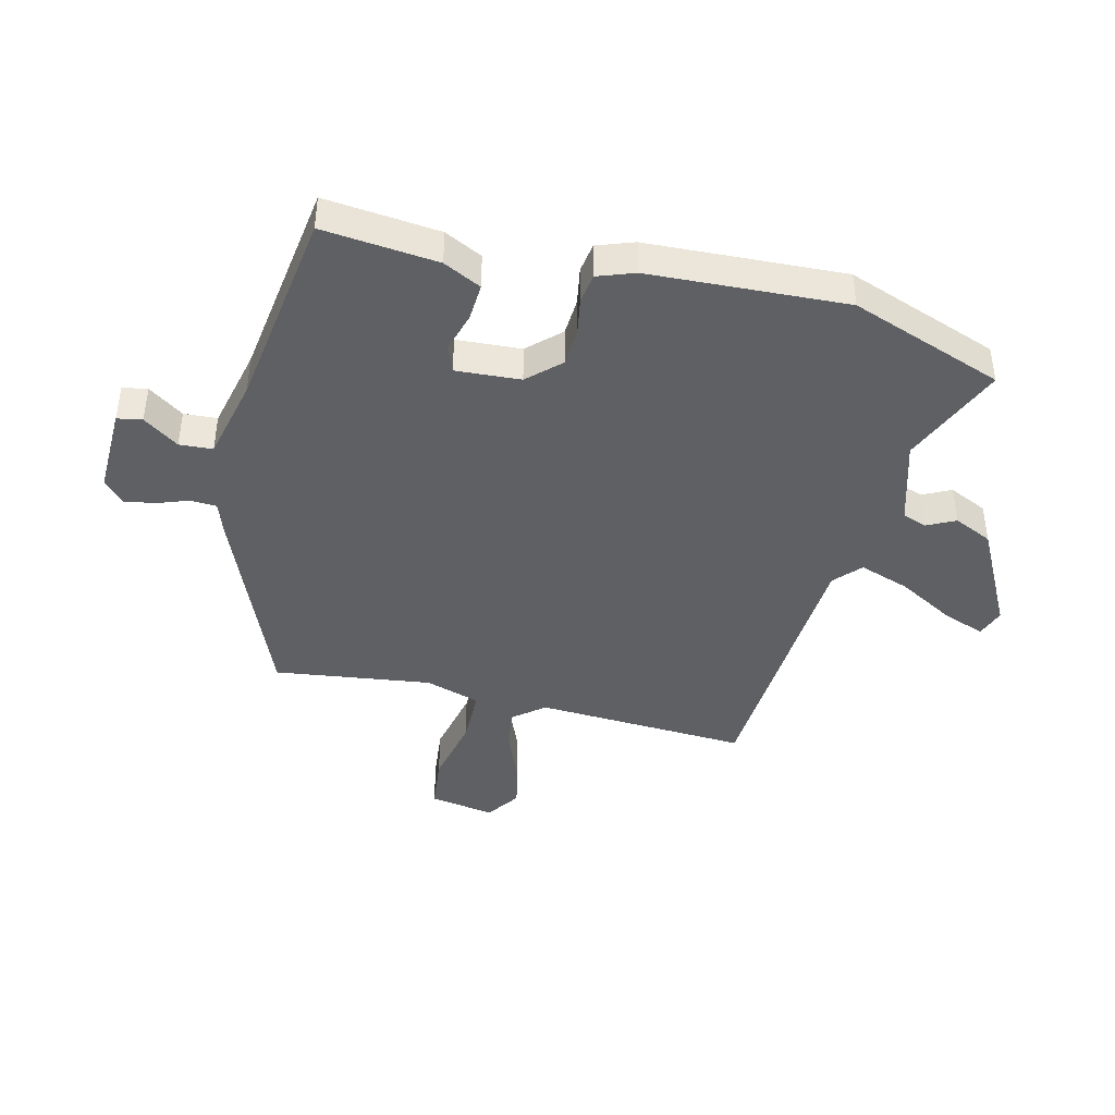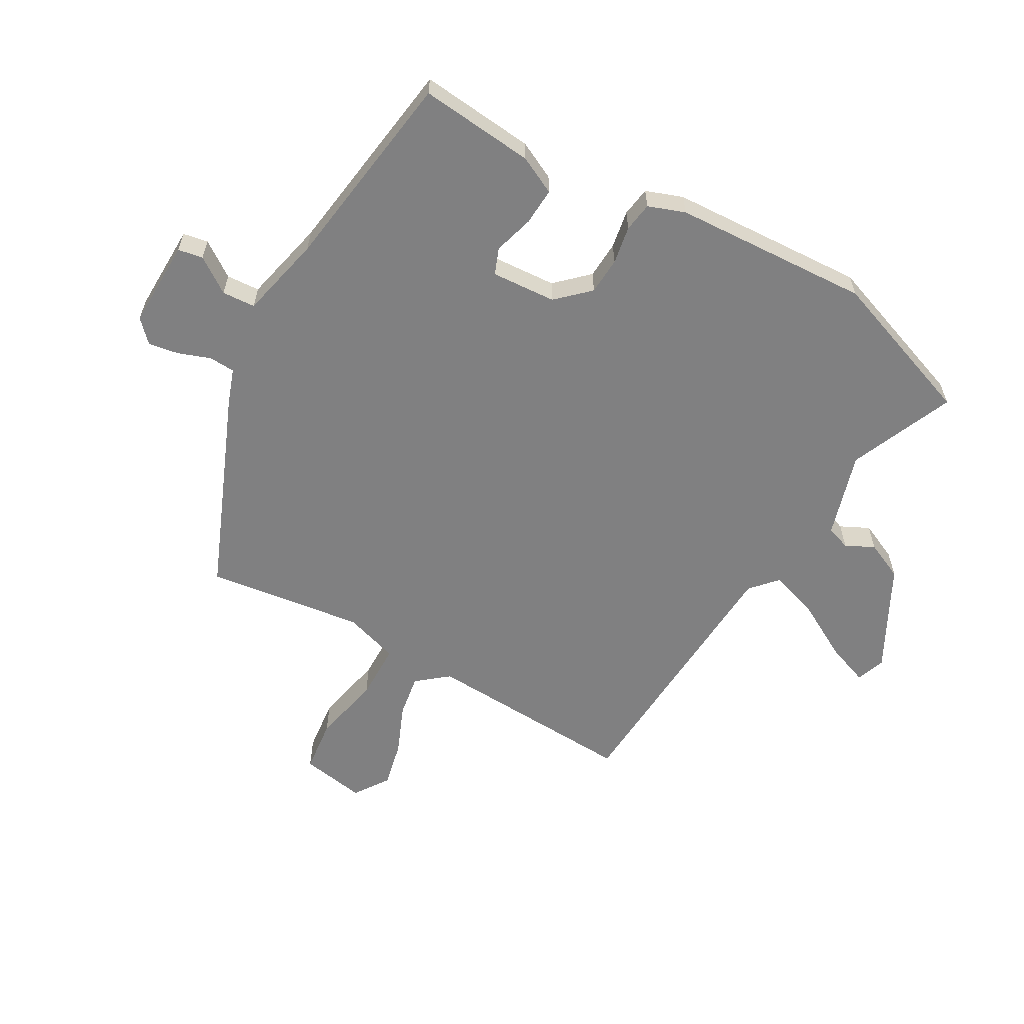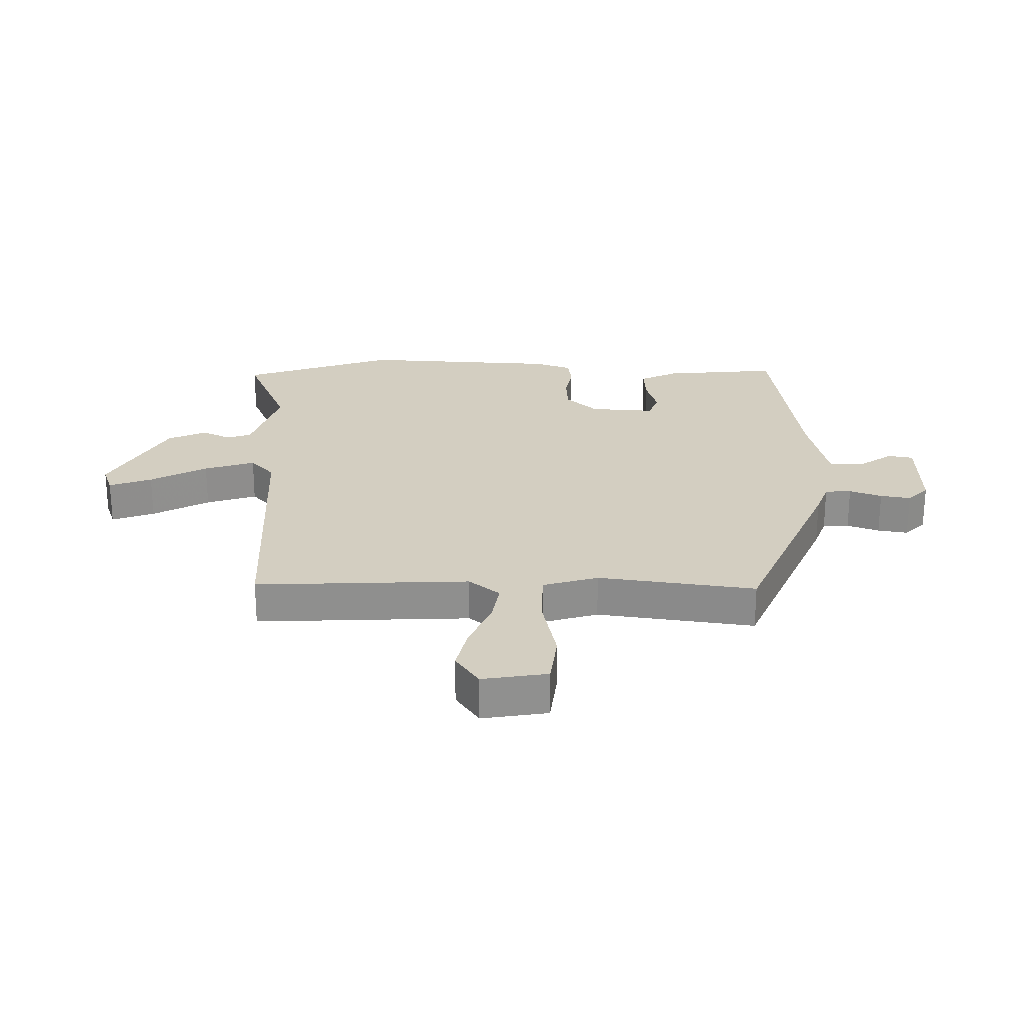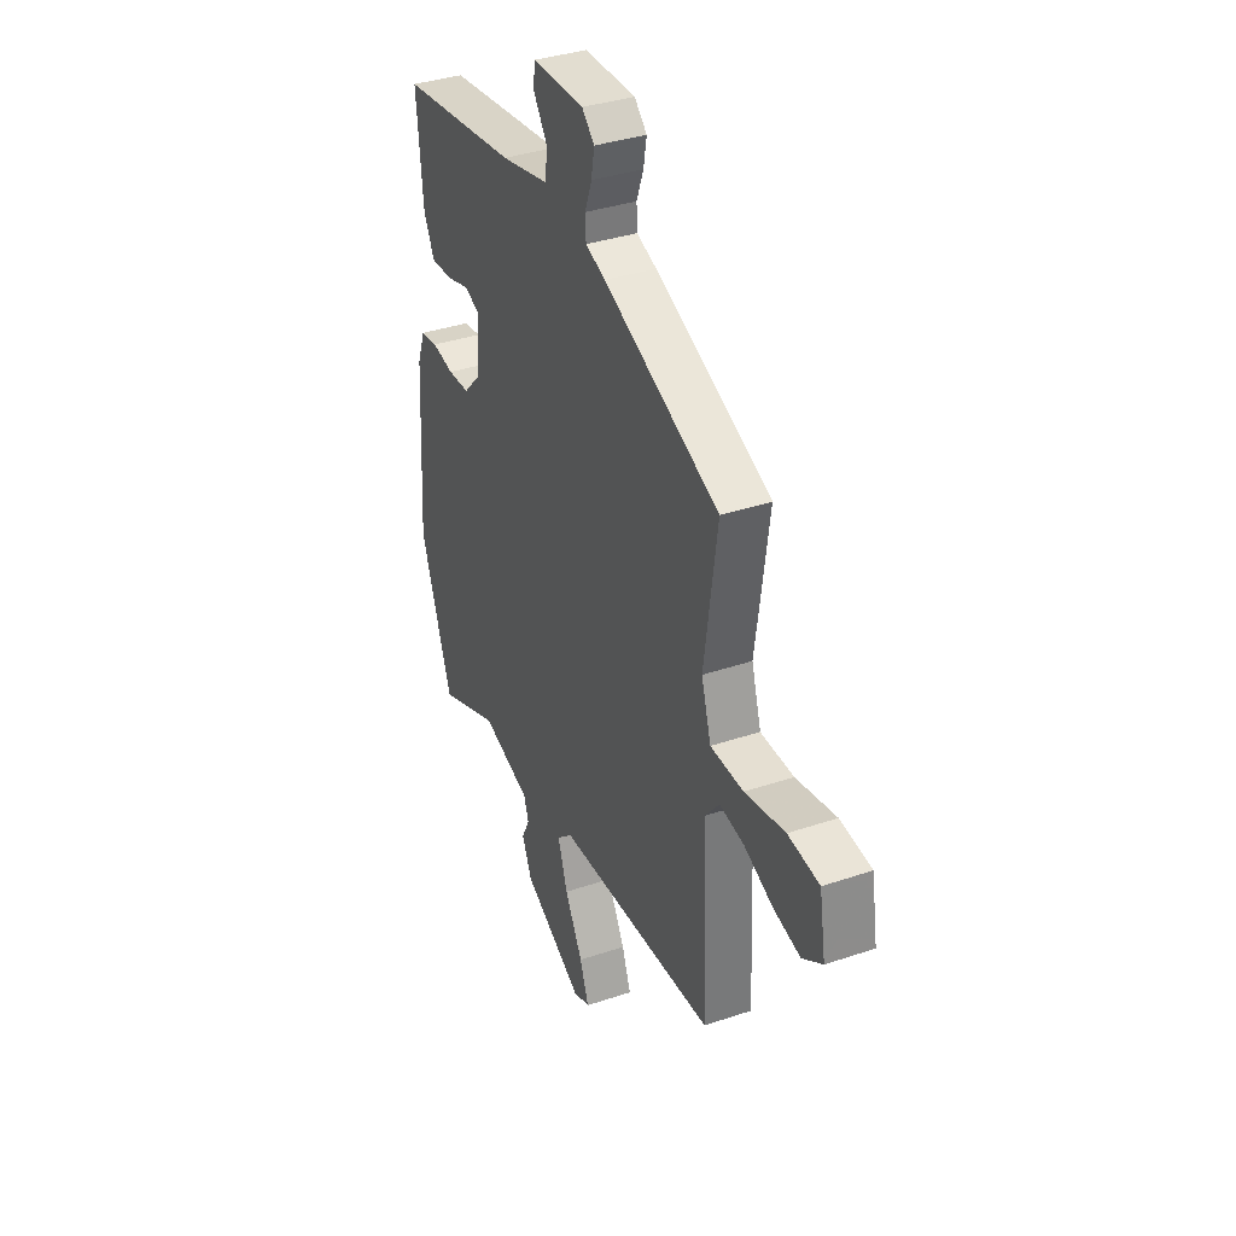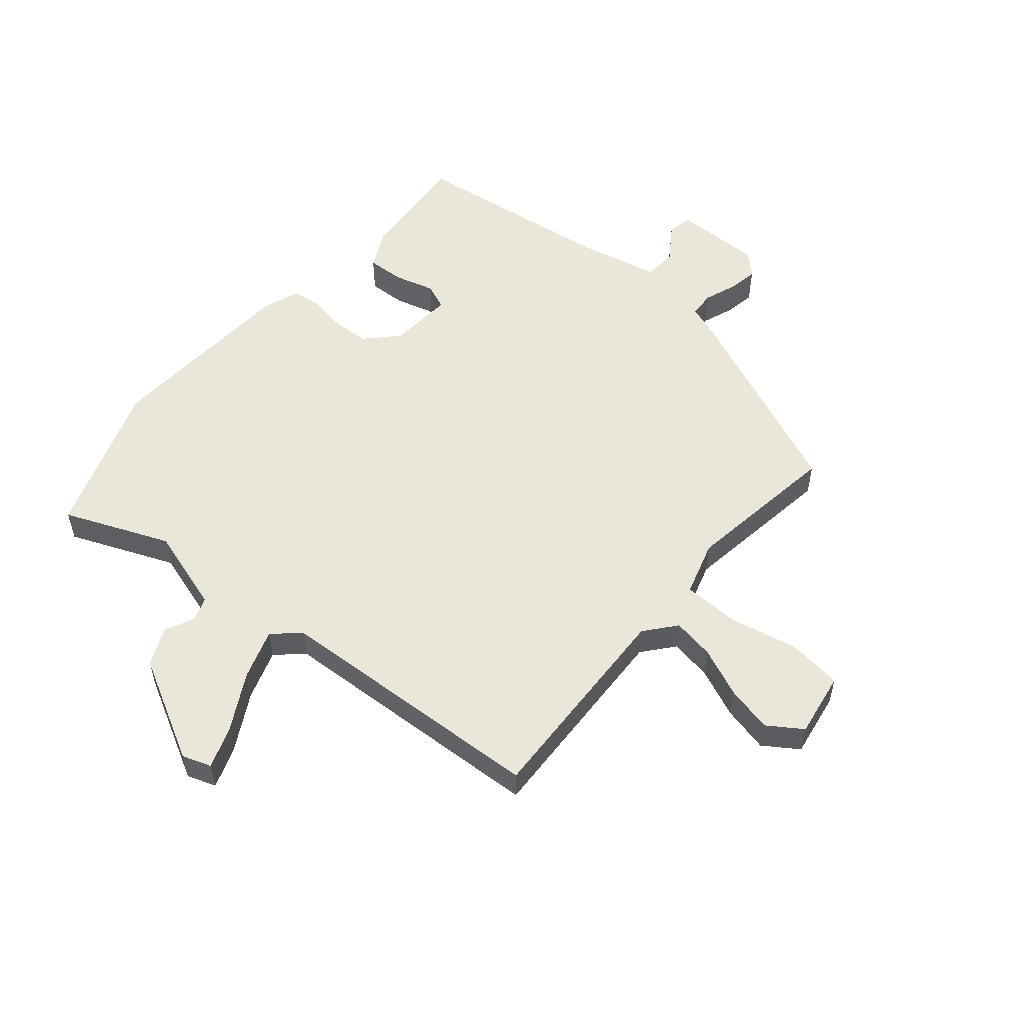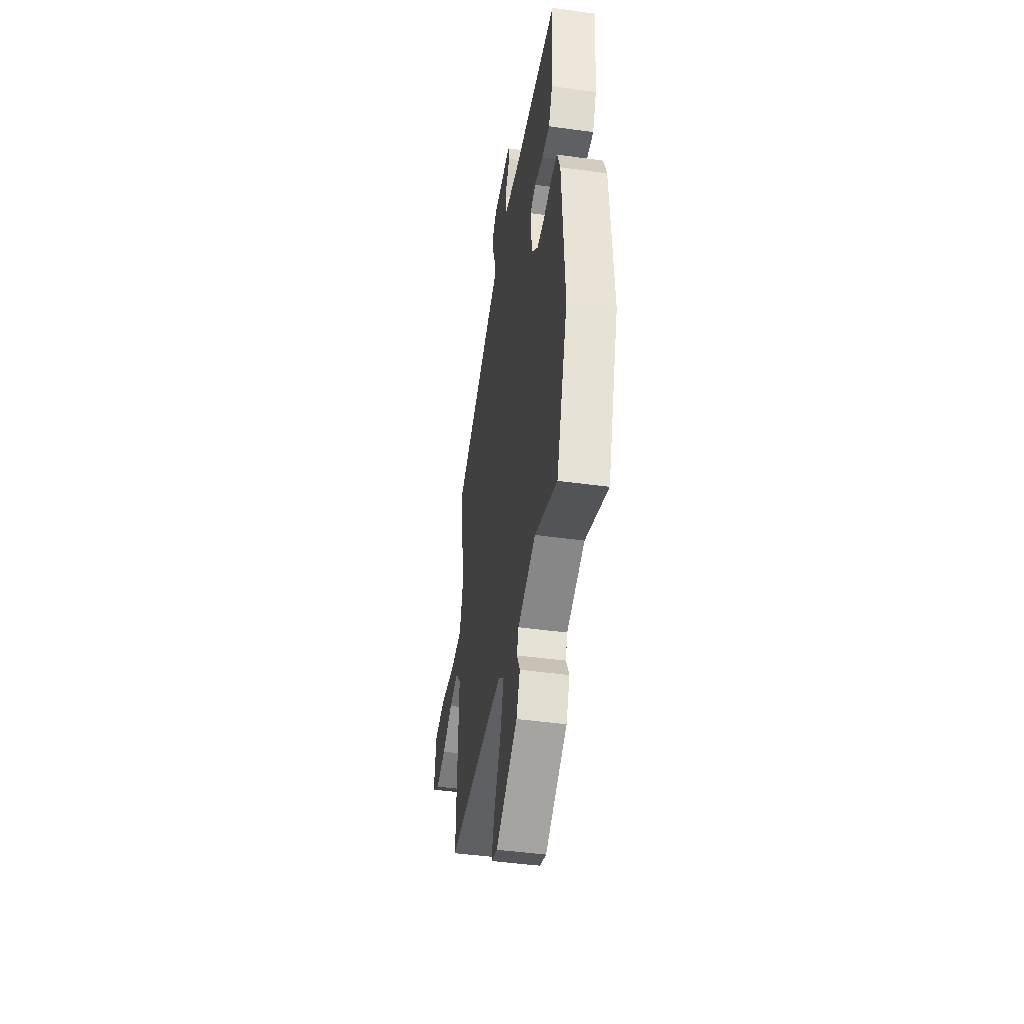
<metadata>
{"format":"obj","ext":"obj","renderer":"f3d","projection":"perspective","resolution":1024,"background":"white","views":[{"elev":-42.4,"azim":75.6,"up":"+Y"},{"elev":-60.1,"azim":59.9,"up":"+Y"},{"elev":24.9,"azim":-89.4,"up":"+Y"},{"elev":36.2,"azim":-113.9,"up":"+Z"},{"elev":54.7,"azim":-139.9,"up":"+Y"},{"elev":-45.3,"azim":80.9,"up":"+Z"}]}
</metadata>
<code>
v 0.502 0.07 0.471
v 0.484 0.07 0.277
v 0.453 0.07 0.213
v 0.39 0.07 0.216
v 0.322 0.07 0.235
v 0.278 0.07 0.217
v 0.286 0.07 0.108
v 0.337 0.07 0.055
v 0.4 0.07 0.052
v 0.464 0.07 0.064
v 0.514 0.07 0.057
v 0.537 0.07 -0.005
v 0.557 0.07 -0.337
v 0.466 0.07 -0.596
v 0.289 0.07 -0.523
v 0.146 0.07 -0.567
v 0.132 0.07 -0.608
v 0.156 0.07 -0.656
v 0.127 0.07 -0.721
v -0.047 0.07 -0.814
v -0.096 0.07 -0.797
v -0.07 0.07 -0.725
v -0.018 0.07 -0.63
v 0.01 0.07 -0.545
v -0.035 0.07 -0.505
v -0.499 0.07 -0.481
v -0.484 0.07 -0.122
v -0.527 0.07 -0.07
v -0.598 0.07 -0.082
v -0.682 0.07 -0.118
v -0.76 0.07 -0.136
v -0.818 0.07 -0.097
v -0.8 0.07 0.013
v -0.709 0.07 0.024
v -0.592 0.07 0
v -0.496 0.07 0.002
v -0.468 0.07 0.095
v -0.506 0.07 0.359
v -0.169 0.07 0.502
v -0.111 0.07 0.523
v -0.109 0.07 0.567
v -0.129 0.07 0.621
v -0.138 0.07 0.672
v -0.102 0.07 0.707
v 0.047 0.07 0.705
v 0.055 0.07 0.663
v 0.014 0.07 0.603
v 0.018 0.07 0.547
v 0.159 0.07 0.516
v 0.502 0 0.471
v 0.484 0 0.277
v 0.453 0 0.213
v 0.39 0 0.216
v 0.322 0 0.235
v 0.278 0 0.217
v 0.286 0 0.108
v 0.337 0 0.055
v 0.4 0 0.052
v 0.464 0 0.064
v 0.514 0 0.057
v 0.537 0 -0.005
v 0.557 0 -0.337
v 0.466 0 -0.596
v 0.289 0 -0.523
v 0.146 0 -0.567
v 0.132 0 -0.608
v 0.156 0 -0.656
v 0.127 0 -0.721
v -0.047 0 -0.814
v -0.096 0 -0.797
v -0.07 0 -0.725
v -0.018 0 -0.63
v 0.01 0 -0.545
v -0.035 0 -0.505
v -0.499 0 -0.481
v -0.484 0 -0.122
v -0.527 0 -0.07
v -0.598 0 -0.082
v -0.682 0 -0.118
v -0.76 0 -0.136
v -0.818 0 -0.097
v -0.8 0 0.013
v -0.709 0 0.024
v -0.592 0 0
v -0.496 0 0.002
v -0.468 0 0.095
v -0.506 0 0.359
v -0.169 0 0.502
v -0.111 0 0.523
v -0.109 0 0.567
v -0.129 0 0.621
v -0.138 0 0.672
v -0.102 0 0.707
v 0.047 0 0.705
v 0.055 0 0.663
v 0.014 0 0.603
v 0.018 0 0.547
v 0.159 0 0.516
f 45 46 47
f 44 45 47
f 43 44 47
f 42 43 47
f 41 42 47
f 40 41 47 48
f 40 48 49
f 39 40 49
f 38 39 49
f 37 38 49
f 33 34 35
f 32 33 35
f 31 32 35
f 30 31 35
f 29 30 35
f 28 29 35 36
f 27 28 36
f 25 26 27
f 36 37 49
f 27 36 49
f 25 27 49
f 21 22 23
f 20 21 23
f 19 20 23
f 18 19 23
f 17 18 23
f 16 17 23 24
f 24 25 49
f 16 24 49
f 15 16 49
f 13 14 15
f 12 13 15
f 11 12 15
f 10 11 15
f 9 10 15
f 3 4 5
f 2 3 5
f 1 2 5
f 49 1 5
f 49 5 6
f 15 49 6 7
f 8 9 15
f 7 8 15
f 96 95 94
f 96 94 93
f 96 93 92
f 96 92 91
f 96 91 90
f 97 96 90 89
f 98 97 89
f 98 89 88
f 98 88 87
f 98 87 86
f 84 83 82
f 84 82 81
f 84 81 80
f 84 80 79
f 84 79 78
f 85 84 78 77
f 85 77 76
f 76 75 74
f 98 86 85
f 98 85 76
f 98 76 74
f 72 71 70
f 72 70 69
f 72 69 68
f 72 68 67
f 72 67 66
f 73 72 66 65
f 98 74 73
f 98 73 65
f 98 65 64
f 64 63 62
f 64 62 61
f 64 61 60
f 64 60 59
f 64 59 58
f 54 53 52
f 54 52 51
f 54 51 50
f 54 50 98
f 55 54 98
f 56 55 98 64
f 64 58 57
f 64 57 56
f 1 50 51 2
f 2 51 52 3
f 3 52 53 4
f 4 53 54 5
f 5 54 55 6
f 6 55 56 7
f 7 56 57 8
f 8 57 58 9
f 9 58 59 10
f 10 59 60 11
f 11 60 61 12
f 12 61 62 13
f 13 62 63 14
f 14 63 64 15
f 15 64 65 16
f 16 65 66 17
f 17 66 67 18
f 18 67 68 19
f 19 68 69 20
f 20 69 70 21
f 21 70 71 22
f 22 71 72 23
f 23 72 73 24
f 24 73 74 25
f 25 74 75 26
f 26 75 76 27
f 27 76 77 28
f 28 77 78 29
f 29 78 79 30
f 30 79 80 31
f 31 80 81 32
f 32 81 82 33
f 33 82 83 34
f 34 83 84 35
f 35 84 85 36
f 36 85 86 37
f 37 86 87 38
f 38 87 88 39
f 39 88 89 40
f 40 89 90 41
f 41 90 91 42
f 42 91 92 43
f 43 92 93 44
f 44 93 94 45
f 45 94 95 46
f 46 95 96 47
f 47 96 97 48
f 48 97 98 49
f 49 98 50 1

</code>
